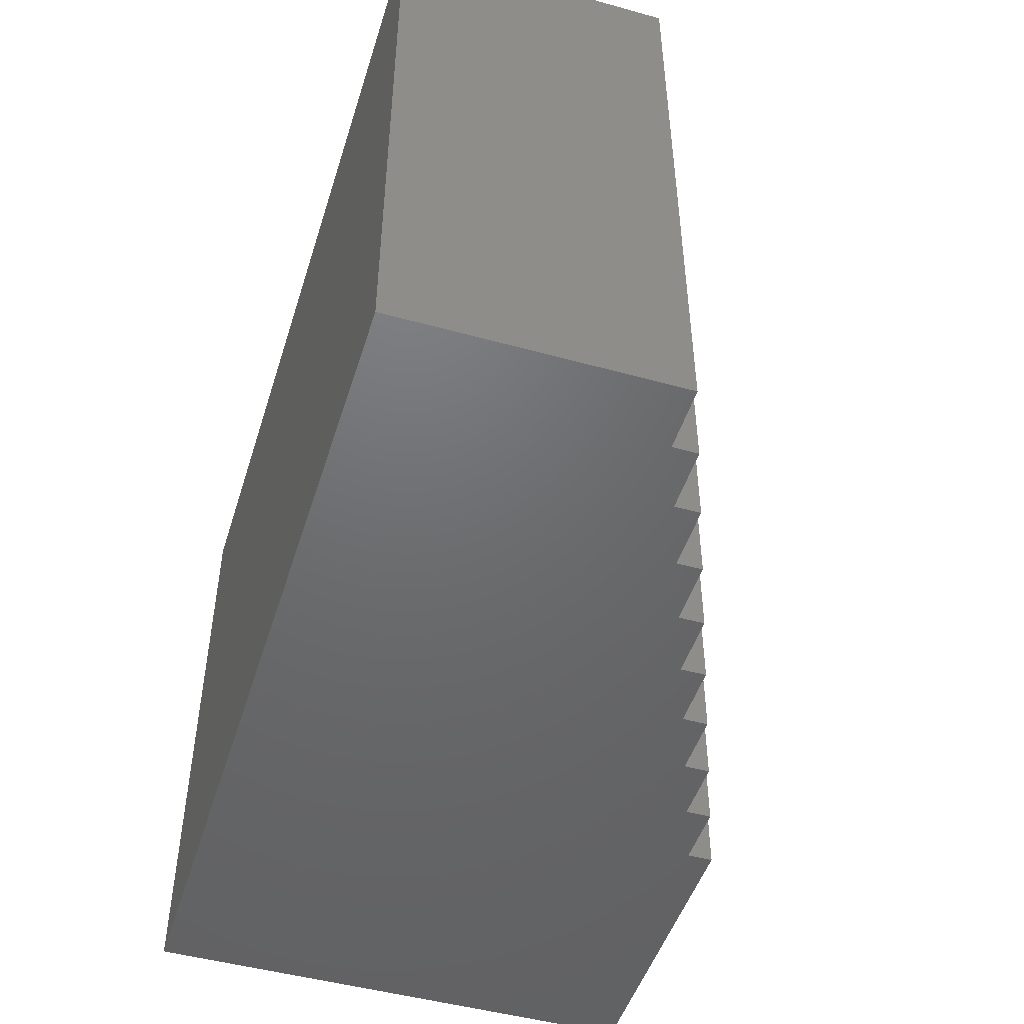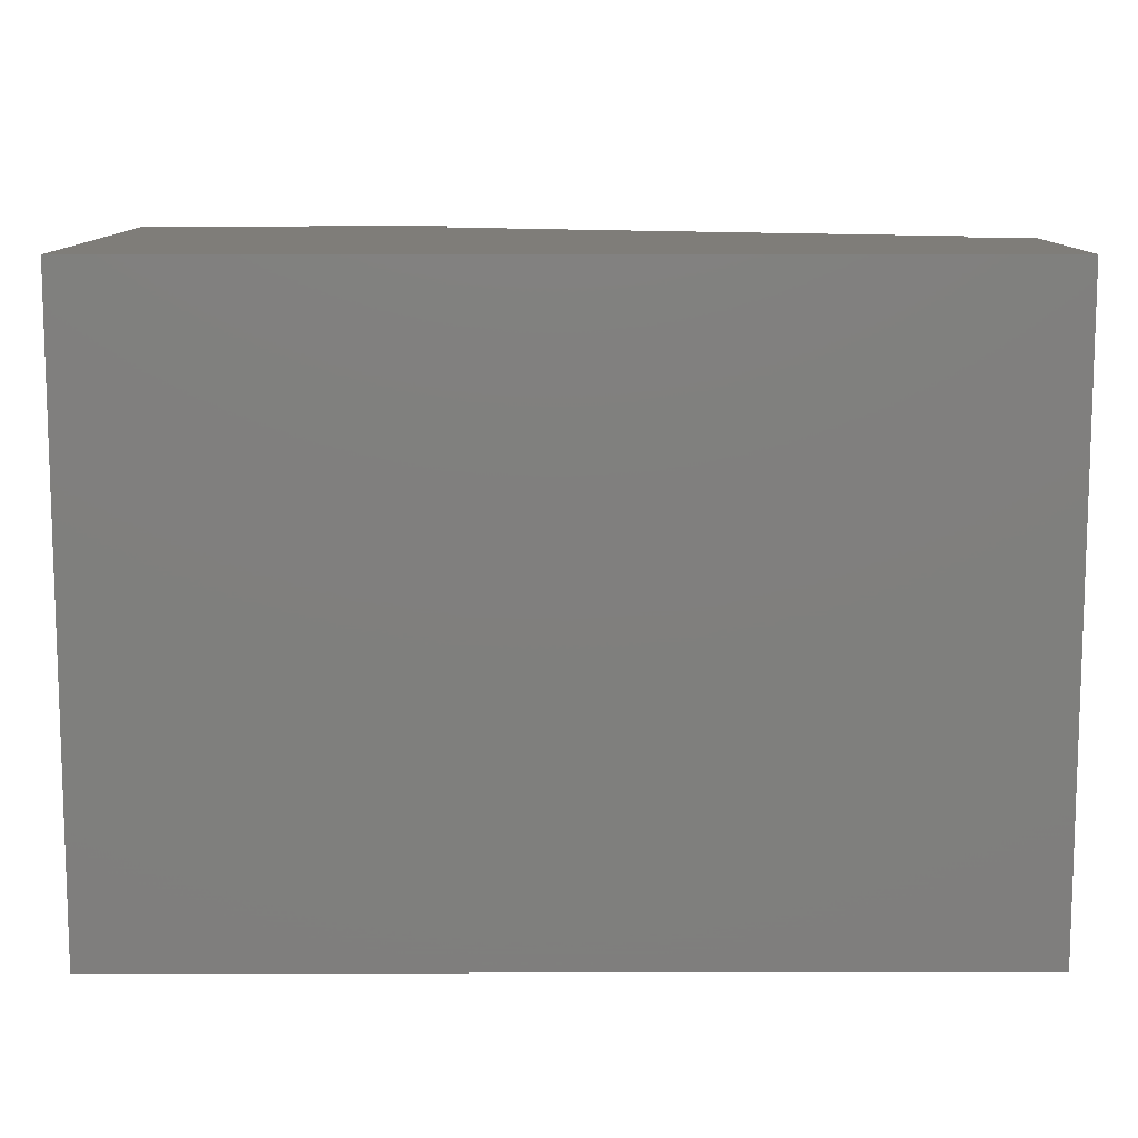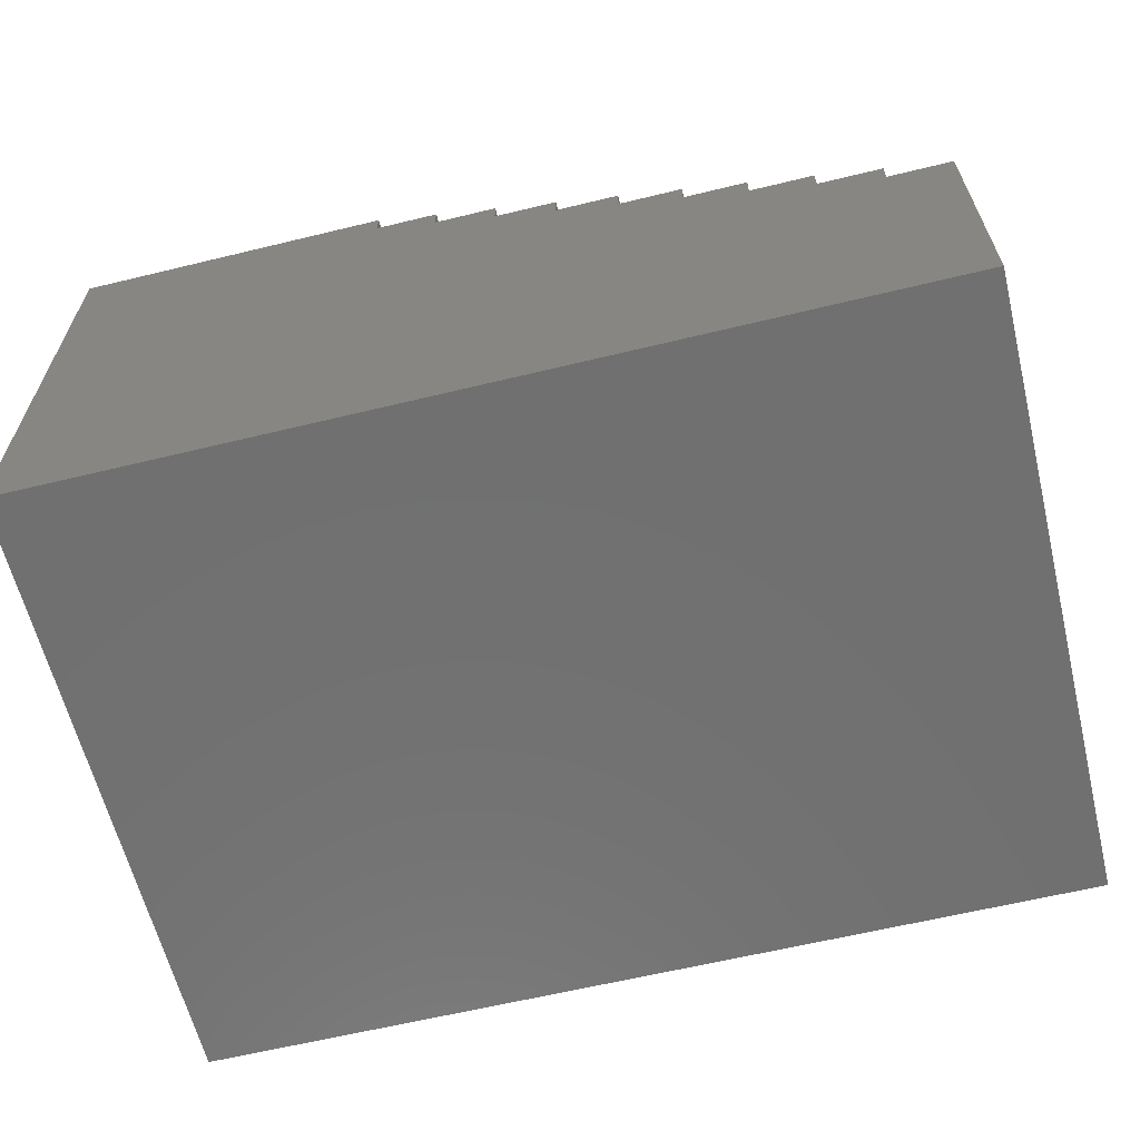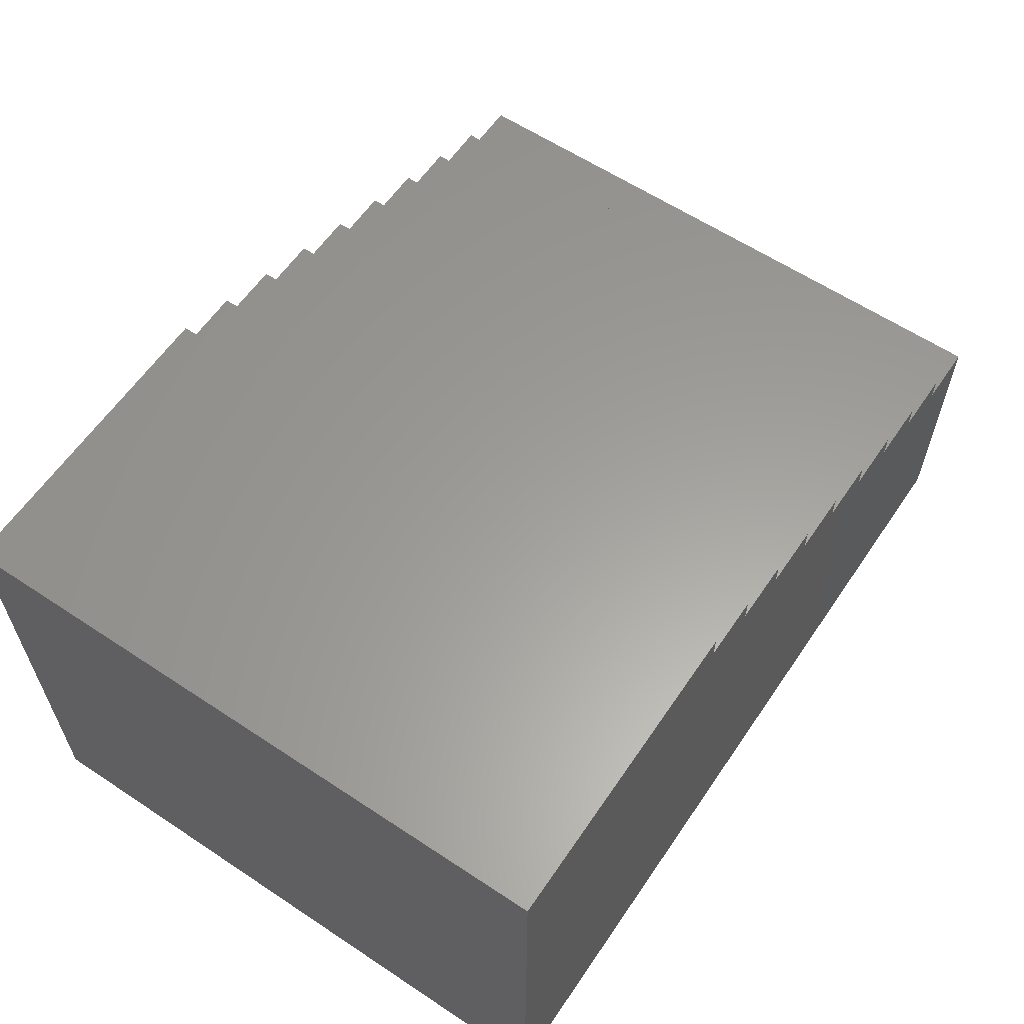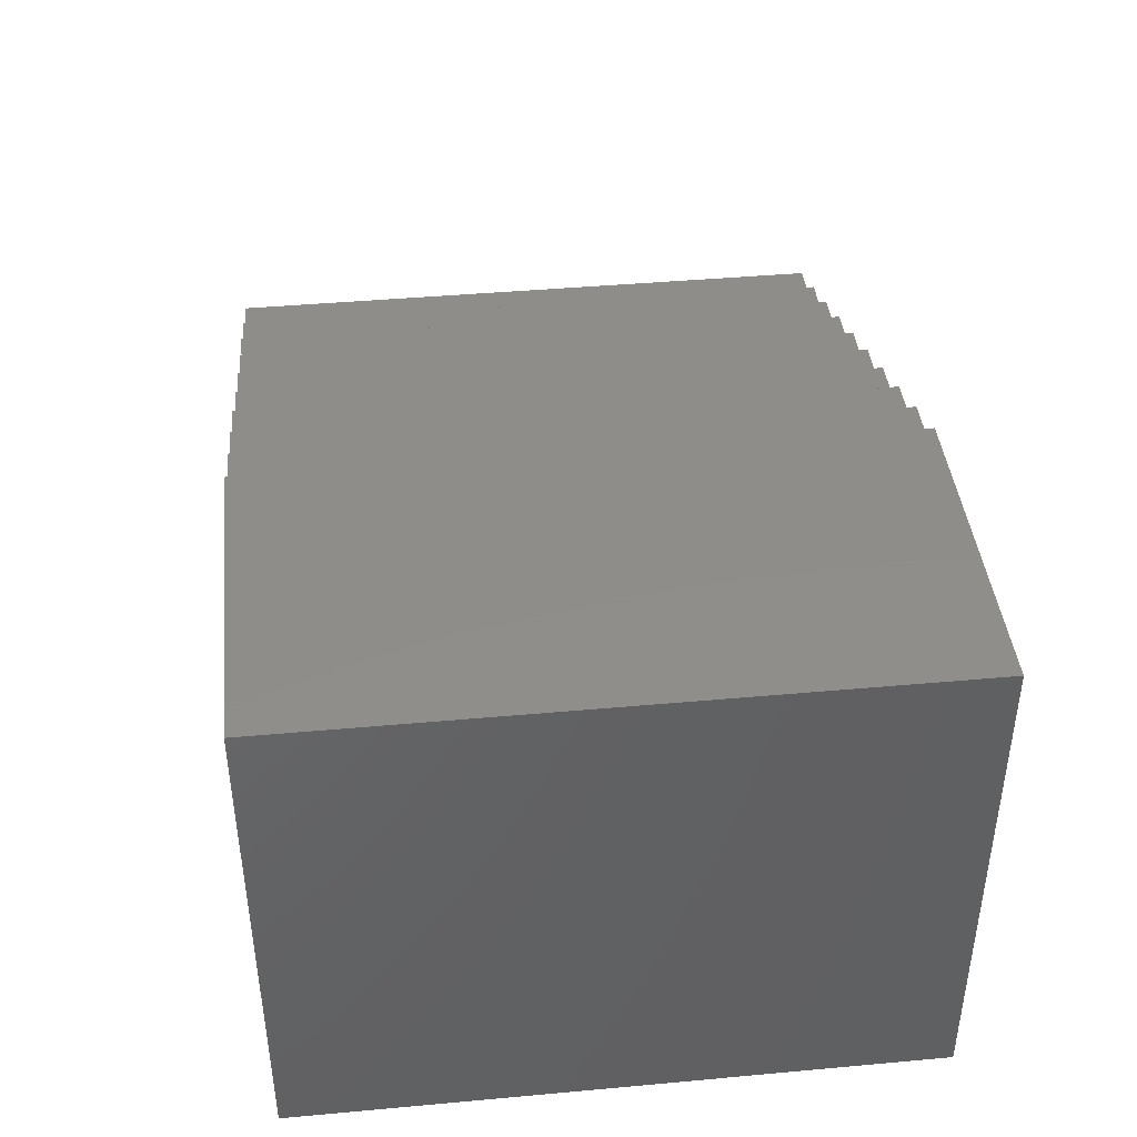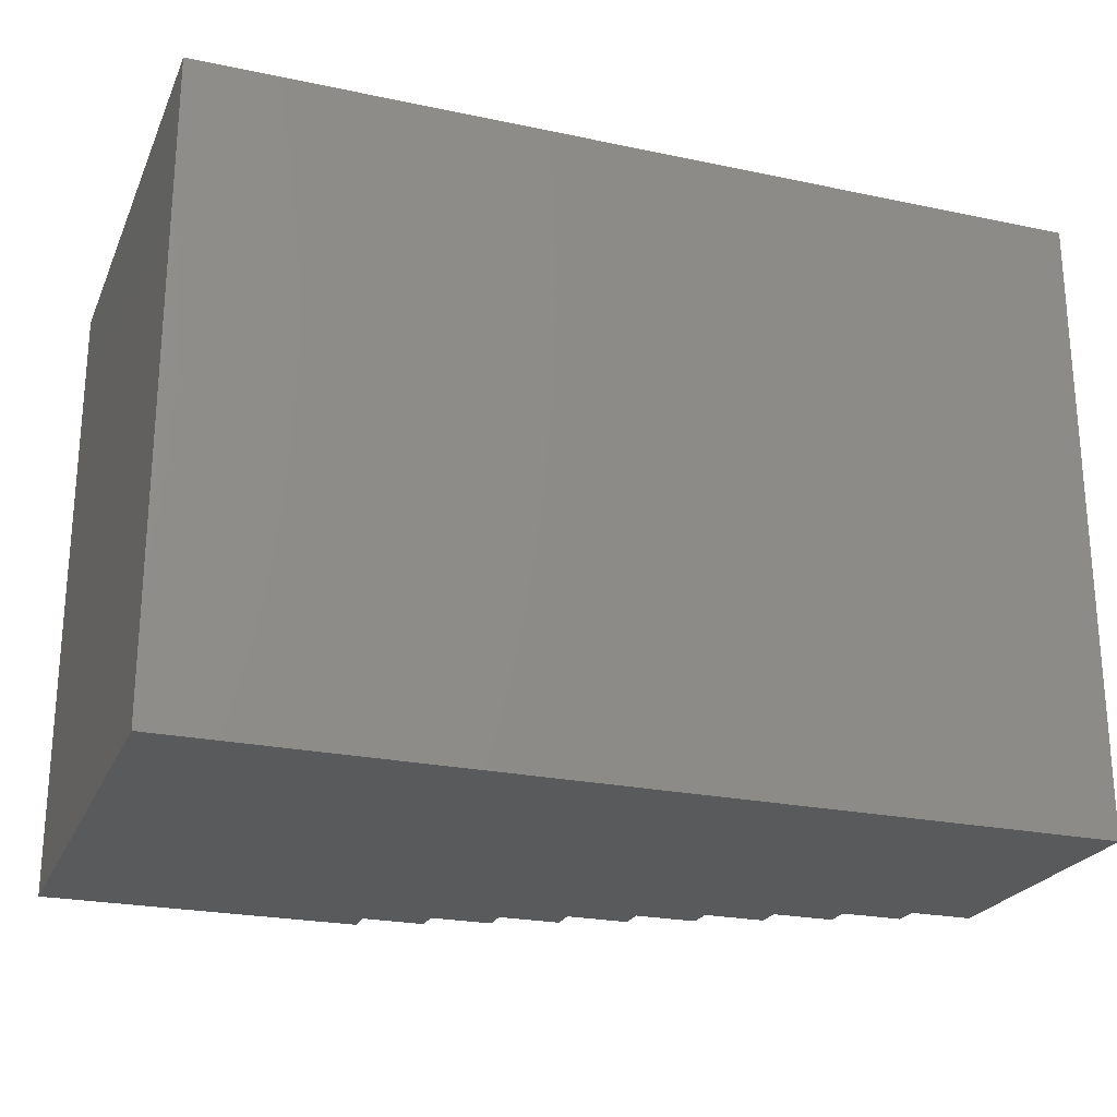
<metadata>
{"format":"stl","ext":"stl","renderer":"f3d","projection":"perspective","resolution":1024,"background":"white","views":[{"elev":-48.4,"azim":-107.2,"up":"+Y"},{"elev":10.8,"azim":179.8,"up":"+Y"},{"elev":-62.4,"azim":-166.2,"up":"+Z"},{"elev":60.6,"azim":124.1,"up":"+Z"},{"elev":42.2,"azim":83.8,"up":"+Z"},{"elev":-23.7,"azim":160.5,"up":"+Y"}]}
</metadata>
<code>
# stl→obj: 44 verts, 84 faces
v 70 0 40
v 70 50 0
v 70 50 40
v 70 0 0
v 0 50 22
v 5 0 22
v 5 50 22
v 0 0 22
v 0 0 0
v 0 50 0
v 45 50 38
v 45 50 40
v 40 50 36
v 40 50 38
v 35 50 34
v 35 50 36
v 30 50 32
v 30 50 34
v 25 50 30
v 25 50 32
v 20 50 28
v 20 50 30
v 15 50 26
v 15 50 28
v 10 50 24
v 10 50 26
v 5 50 24
v 5 0 24
v 10 0 24
v 10 0 26
v 15 0 26
v 15 0 28
v 20 0 28
v 20 0 30
v 25 0 30
v 25 0 32
v 30 0 32
v 30 0 34
v 35 0 34
v 35 0 36
v 40 0 36
v 40 0 38
v 45 0 38
v 45 0 40
f 1 2 3
f 2 1 4
f 5 6 7
f 6 5 8
f 9 5 10
f 5 9 8
f 3 11 12
f 11 13 14
f 2 11 3
f 13 15 16
f 11 2 13
f 15 17 18
f 13 2 15
f 17 19 20
f 15 2 17
f 19 21 22
f 17 2 19
f 21 23 24
f 19 2 21
f 23 25 26
f 10 21 2
f 25 7 27
f 21 10 23
f 23 10 25
f 25 10 7
f 7 10 5
f 8 9 6
f 28 6 29
f 30 29 31
f 32 31 33
f 34 33 35
f 36 35 37
f 38 37 39
f 40 39 41
f 42 41 43
f 43 1 44
f 4 43 41
f 4 41 39
f 4 39 37
f 4 37 35
f 4 35 33
f 9 33 31
f 9 31 29
f 9 29 6
f 33 9 4
f 43 4 1
f 27 29 25
f 29 27 28
f 6 27 7
f 27 6 28
f 26 31 23
f 31 26 30
f 29 26 25
f 26 29 30
f 24 33 21
f 33 24 32
f 31 24 23
f 24 31 32
f 22 35 19
f 35 22 34
f 33 22 21
f 22 33 34
f 20 37 17
f 37 20 36
f 35 20 19
f 20 35 36
f 18 39 15
f 39 18 38
f 37 18 17
f 18 37 38
f 16 41 13
f 41 16 40
f 39 16 15
f 16 39 40
f 14 43 11
f 43 14 42
f 41 14 13
f 14 41 42
f 12 1 3
f 1 12 44
f 43 12 11
f 12 43 44
f 9 2 4
f 2 9 10

</code>
